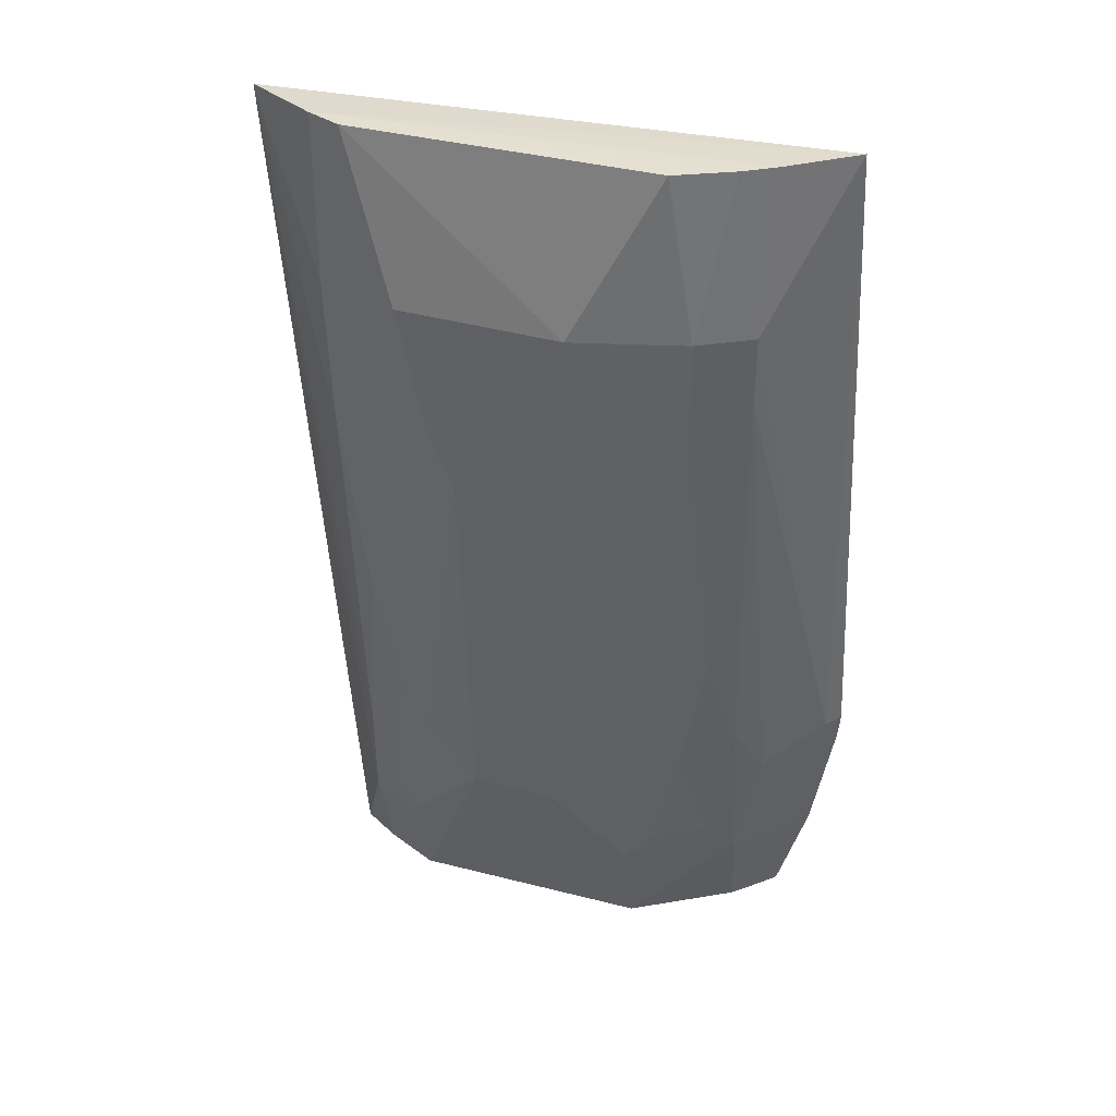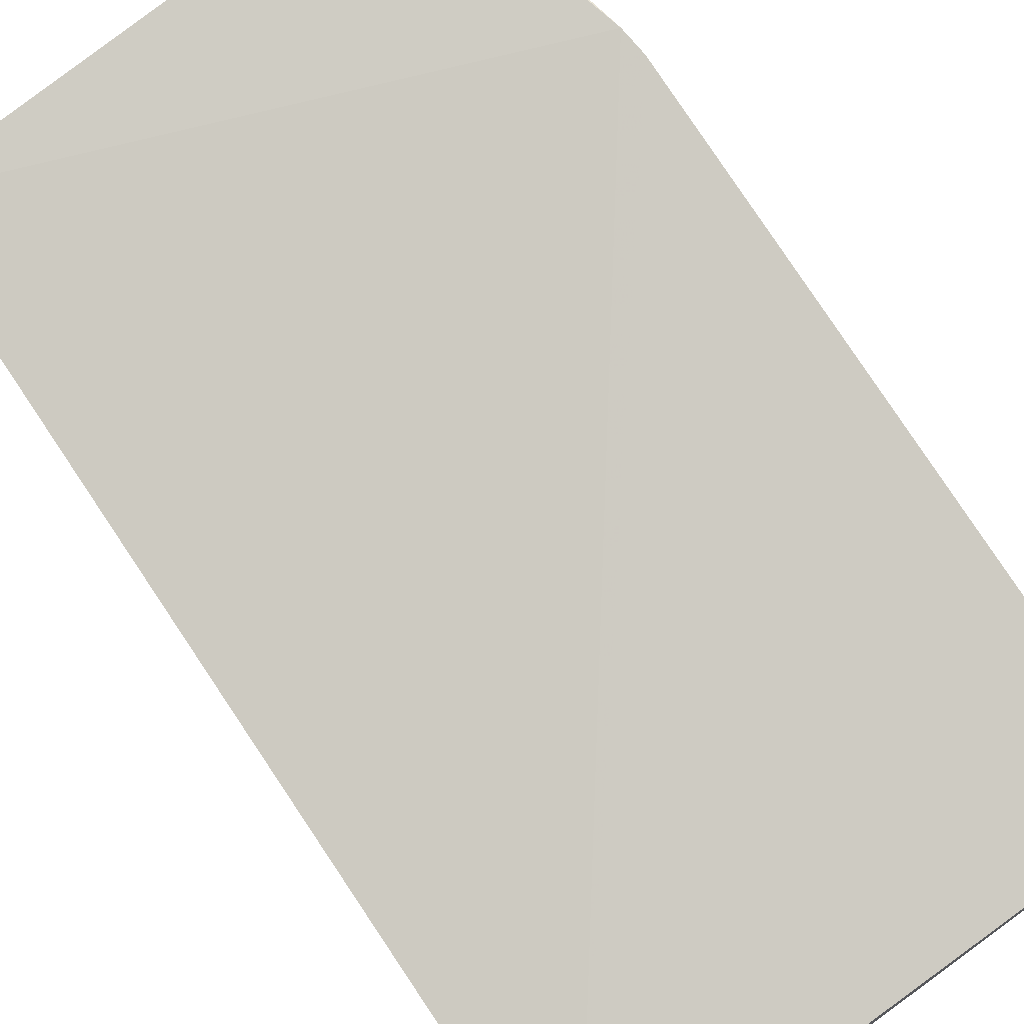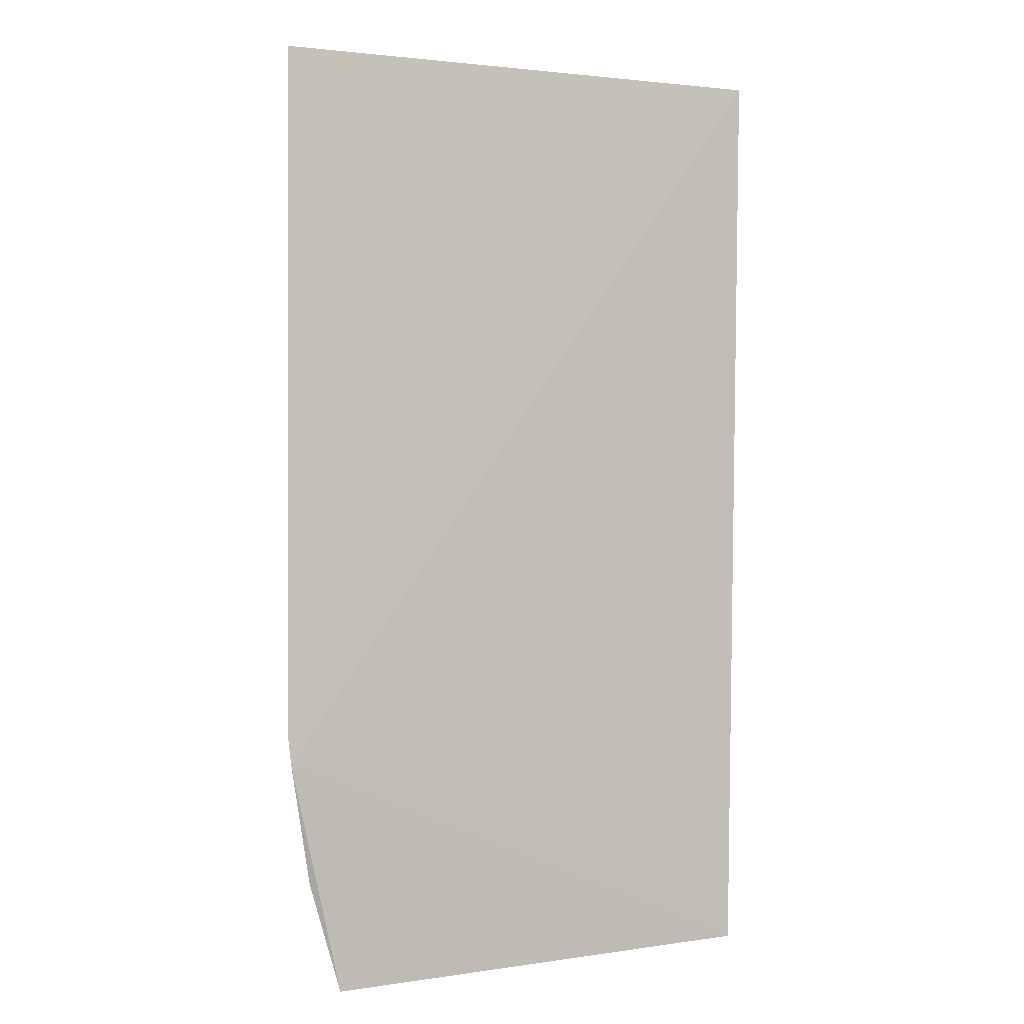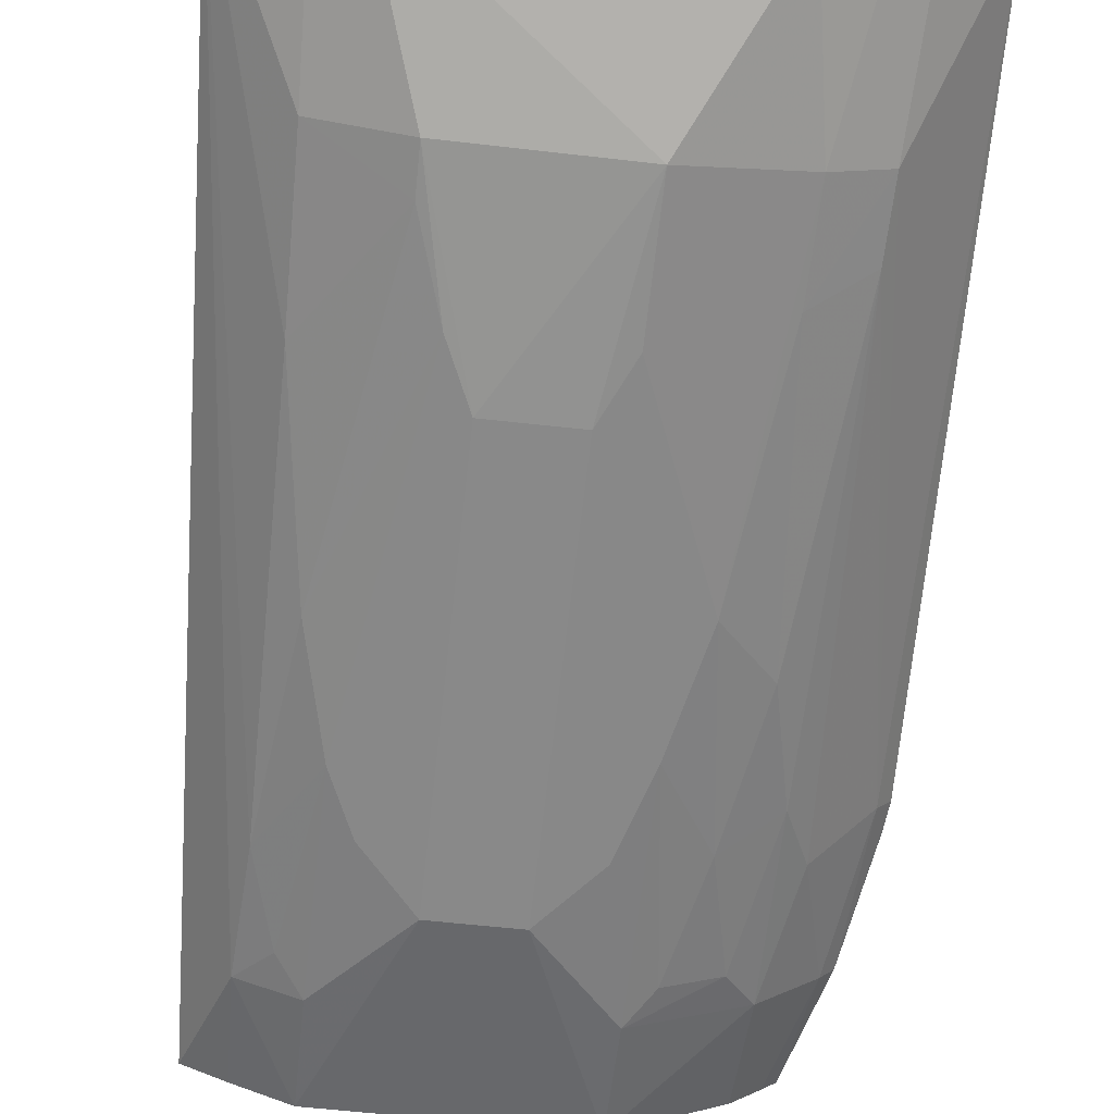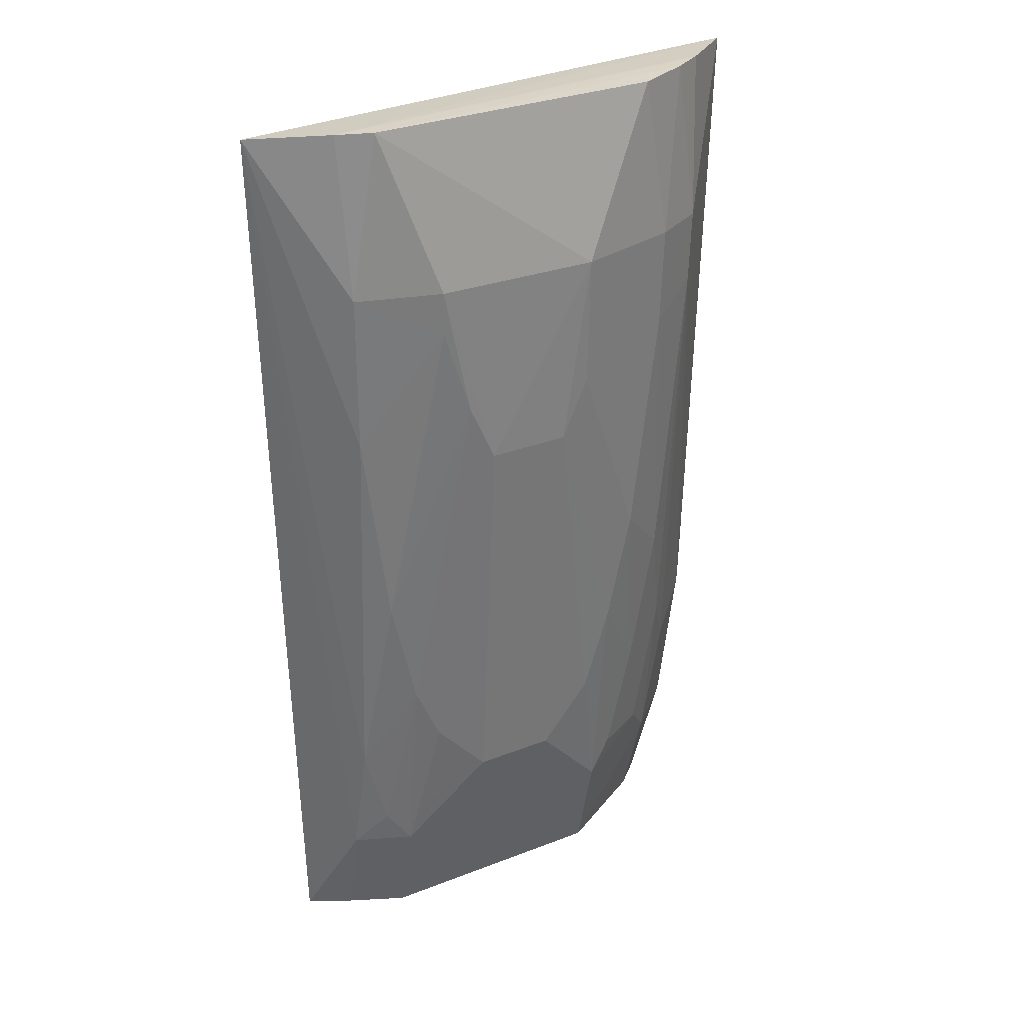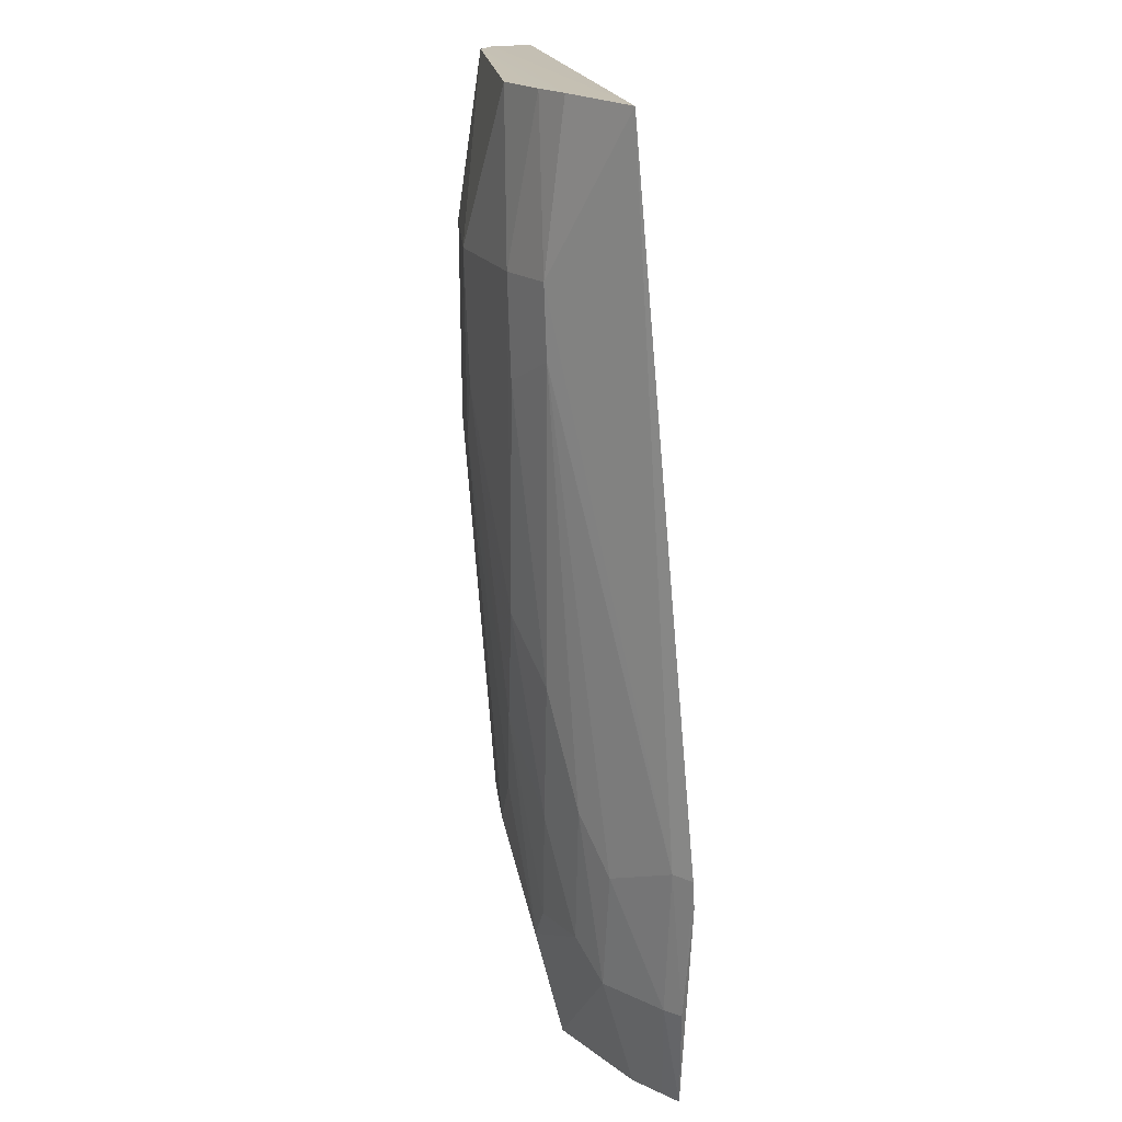
<metadata>
{"format":"obj","ext":"obj","renderer":"f3d","projection":"perspective","resolution":1024,"background":"white","views":[{"elev":38.7,"azim":18.3,"up":"+Z"},{"elev":79.0,"azim":-36.2,"up":"+Y"},{"elev":2.5,"azim":155.9,"up":"+Z"},{"elev":-67.4,"azim":-6.3,"up":"+Y"},{"elev":30.3,"azim":-29.1,"up":"+Z"},{"elev":18.5,"azim":84.5,"up":"+Z"}]}
</metadata>
<code>
v 0.07846 -0.2042 0.266
v 0.1543 -0.126 -0.176
v 0.1551 -0.1538 0.2636
v -0.1312 -0.1747 0.2626
v -0.0614 -0.191 -0.1757
v 0.1651 -0.1228 -0.1122
v -0.09305 -0.198 0.2656
v 0.1049 -0.1877 -0.02113
v -0.1113 -0.1492 -0.2364
v 0.1664 -0.1237 -0.09729
v 0.1232 -0.1806 0.2657
v -0.01976 -0.2202 0.08398
v -0.08857 -0.203 0.09929
v 0.06403 -0.1757 -0.2338
v 0.1382 -0.124 -0.2342
v 0.1193 -0.1885 0.1447
v 0.1314 -0.1593 -0.1113
v -0.07538 -0.2053 0.2659
v 0.03666 -0.2217 0.1827
v -0.09001 -0.2057 0.1817
v -0.06059 -0.2028 -0.06631
v -0.09106 -0.1785 -0.1757
v -0.06153 -0.1767 -0.2339
v 0.02241 -0.2044 -0.127
v 0.1596 -0.1328 -0.09638
v 0.1197 -0.1898 0.1817
v 0.1041 -0.1732 -0.157
v 0.1181 -0.1733 -0.08122
v 0.1067 -0.1909 0.266
v -0.04746 -0.2196 0.1823
v -0.07453 -0.2031 -0.006118
v -0.08738 -0.1877 -0.1114
v -0.08979 -0.1637 -0.2339
v -0.01972 -0.2047 -0.127
v 0.02247 -0.22 0.08399
v 0.1476 -0.1341 -0.1761
v 0.09264 -0.2045 0.1815
v 0.117 -0.145 -0.2335
v 0.06405 -0.1901 -0.1754
v 0.1188 -0.1608 -0.1759
v -0.04722 -0.2188 0.1597
v -0.07457 -0.1881 -0.1572
v -0.04721 -0.2034 -0.09667
v 0.09203 -0.2028 0.1296
v 0.1312 -0.1318 -0.2335
v 0.09092 -0.1877 -0.09643
v 0.06394 -0.2032 -0.05157
v -0.03321 -0.2198 0.1143
v 0.07793 -0.2028 0.008614
v 0.0767 -0.1872 -0.1571
v 0.04993 -0.2028 -0.09659
v 0.03665 -0.2192 0.1143
f 7 3 4
f 9 4 6
f 10 6 4
f 10 4 3
f 10 2 6
f 11 3 7
f 15 9 6
f 15 6 2
f 15 14 9
f 18 11 7
f 19 1 18
f 20 7 4
f 20 4 13
f 20 18 7
f 22 4 9
f 23 9 14
f 23 5 22
f 25 10 3
f 25 16 17
f 25 2 10
f 26 3 11
f 26 25 3
f 26 16 25
f 28 17 16
f 28 16 8
f 29 18 1
f 29 11 18
f 29 26 11
f 30 19 18
f 30 12 19
f 30 18 20
f 32 21 31
f 32 31 13
f 32 13 4
f 32 4 22
f 33 23 22
f 33 22 9
f 33 9 23
f 34 5 23
f 34 23 14
f 34 14 24
f 35 19 12
f 35 34 24
f 35 12 34
f 36 25 17
f 36 2 25
f 36 15 2
f 37 1 19
f 37 29 1
f 37 26 29
f 38 14 15
f 39 24 14
f 40 28 27
f 40 17 28
f 40 36 17
f 40 14 38
f 40 39 14
f 40 27 39
f 41 13 31
f 41 30 20
f 41 20 13
f 42 32 22
f 42 22 5
f 42 5 21
f 42 21 32
f 43 21 5
f 43 5 34
f 43 34 12
f 44 8 16
f 44 16 26
f 44 26 37
f 45 38 15
f 45 15 36
f 45 40 38
f 45 36 40
f 46 28 8
f 46 27 28
f 48 12 30
f 48 30 41
f 48 43 12
f 48 21 43
f 48 41 31
f 48 31 21
f 49 44 37
f 49 37 19
f 49 8 44
f 49 47 46
f 49 46 8
f 50 39 27
f 50 27 46
f 50 47 39
f 50 46 47
f 51 47 35
f 51 35 24
f 51 24 39
f 51 39 47
f 52 19 35
f 52 35 47
f 52 49 19
f 52 47 49

</code>
